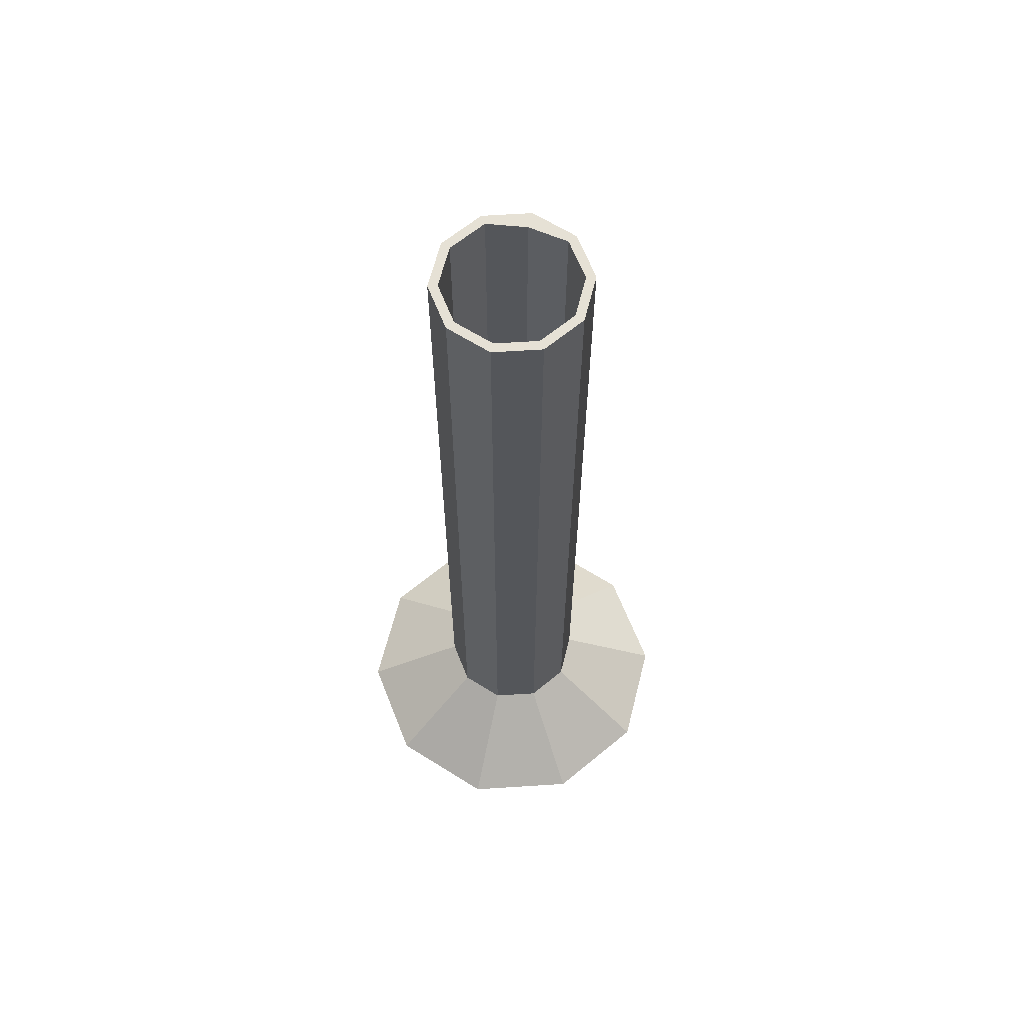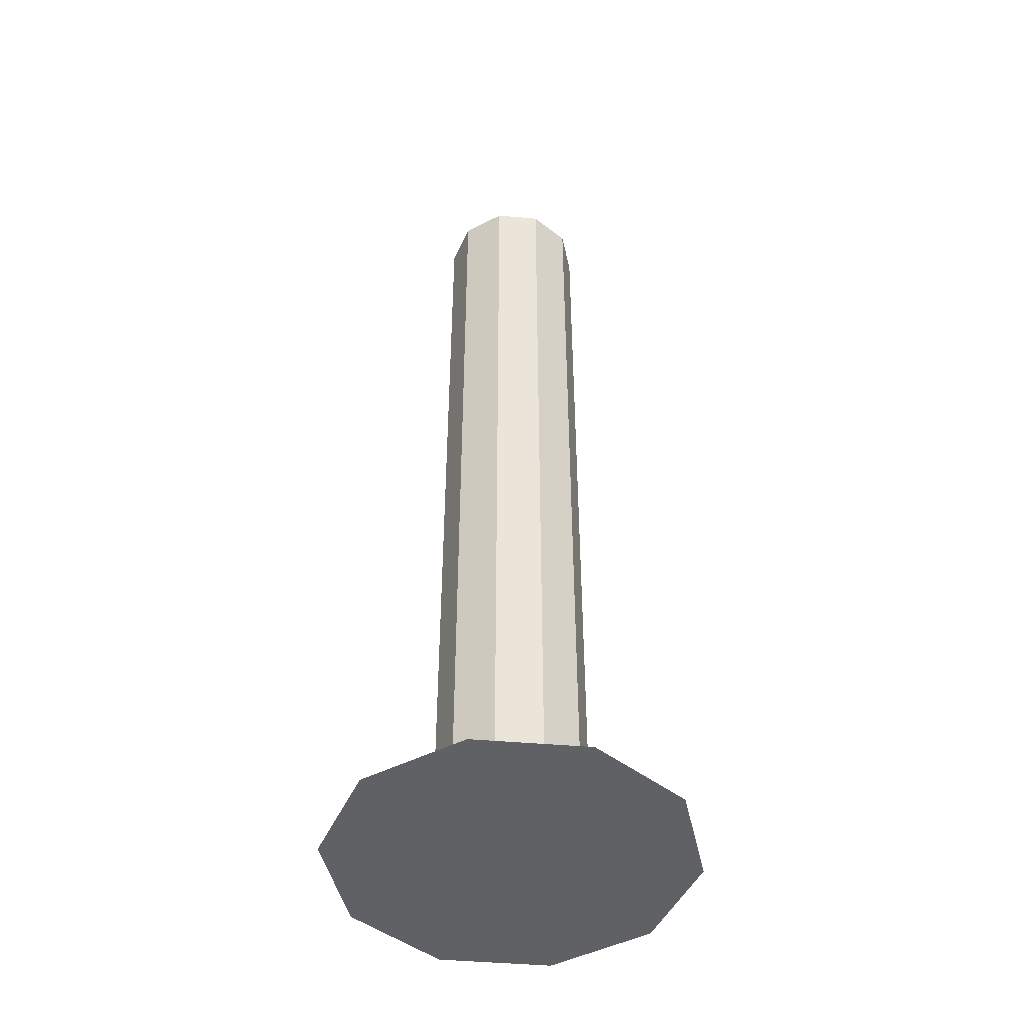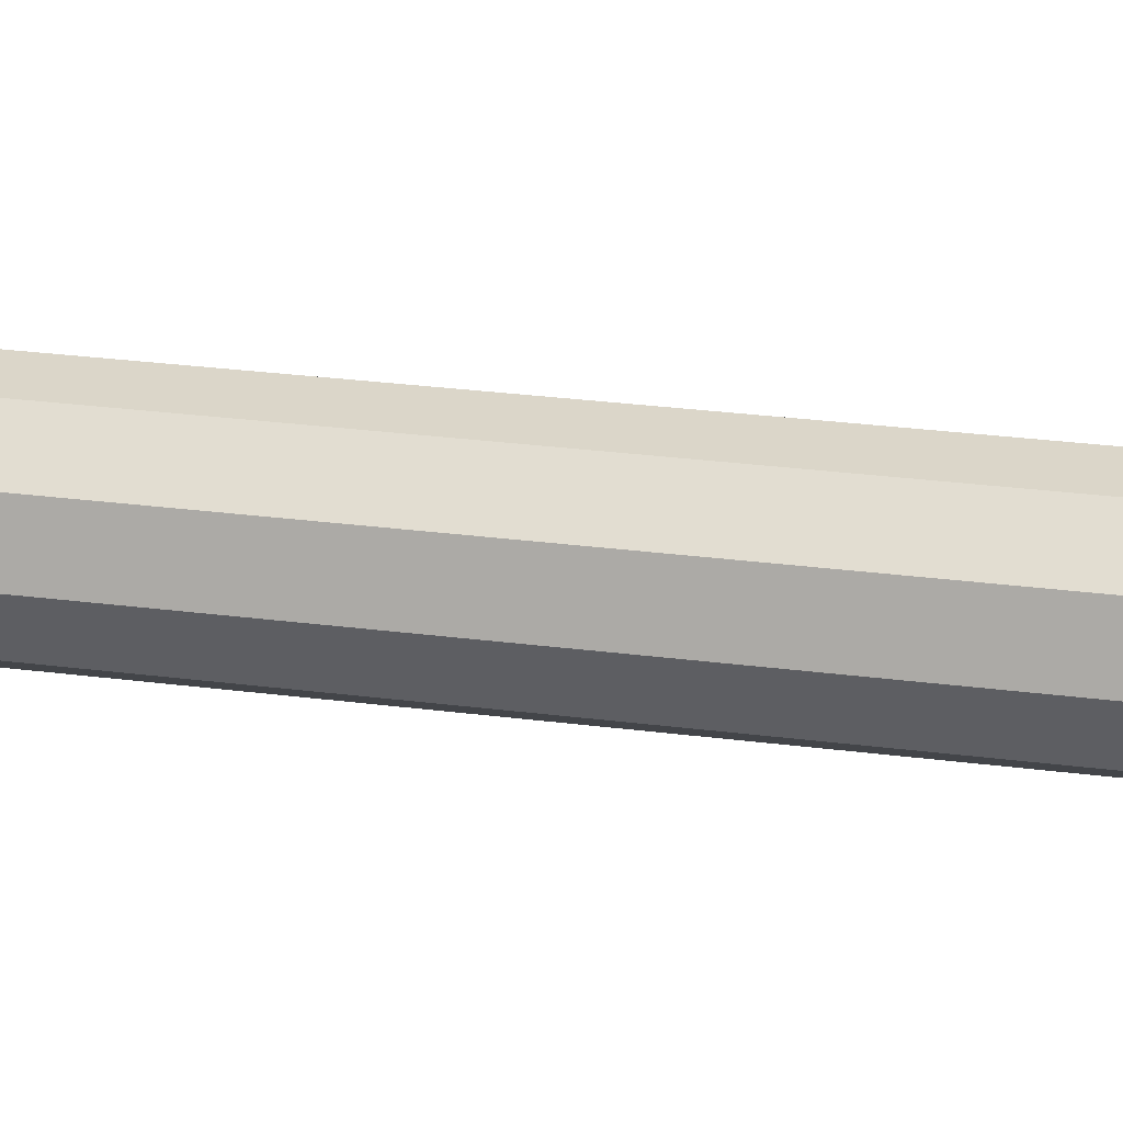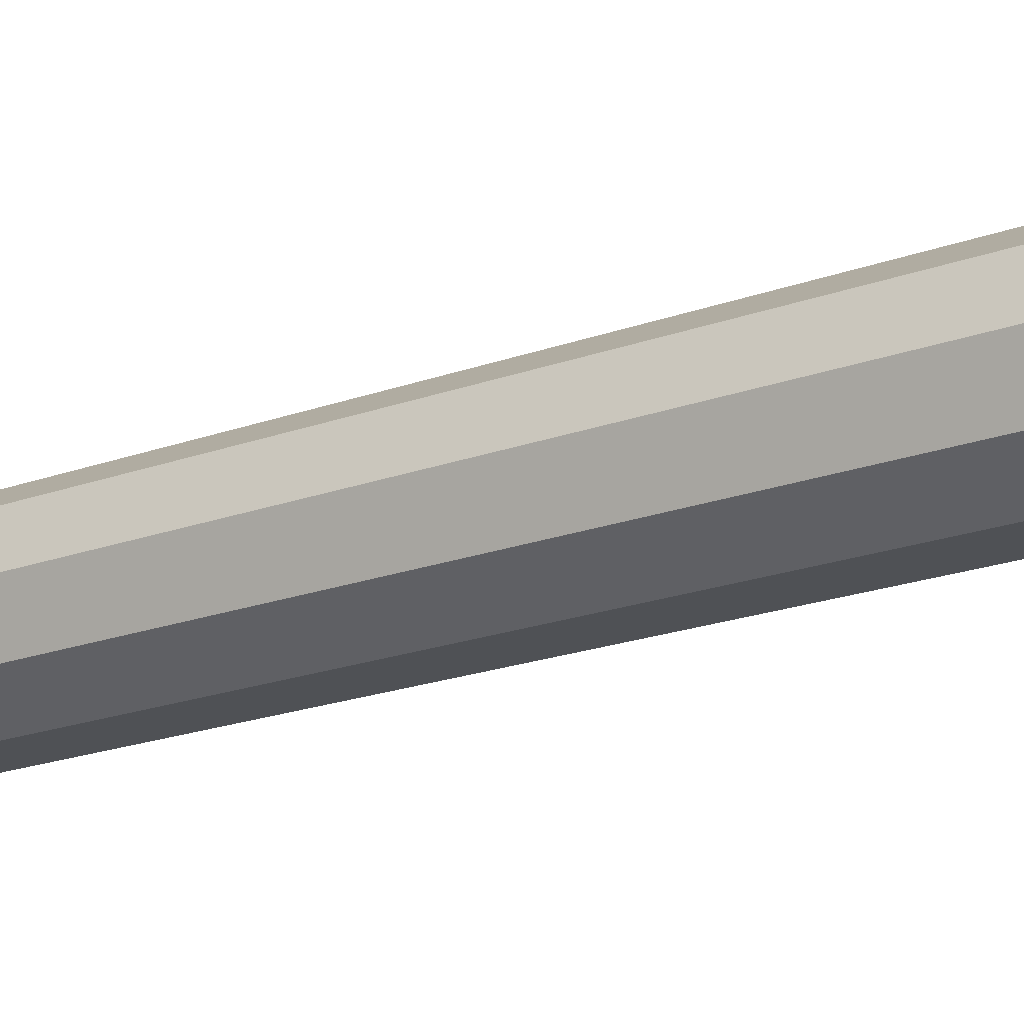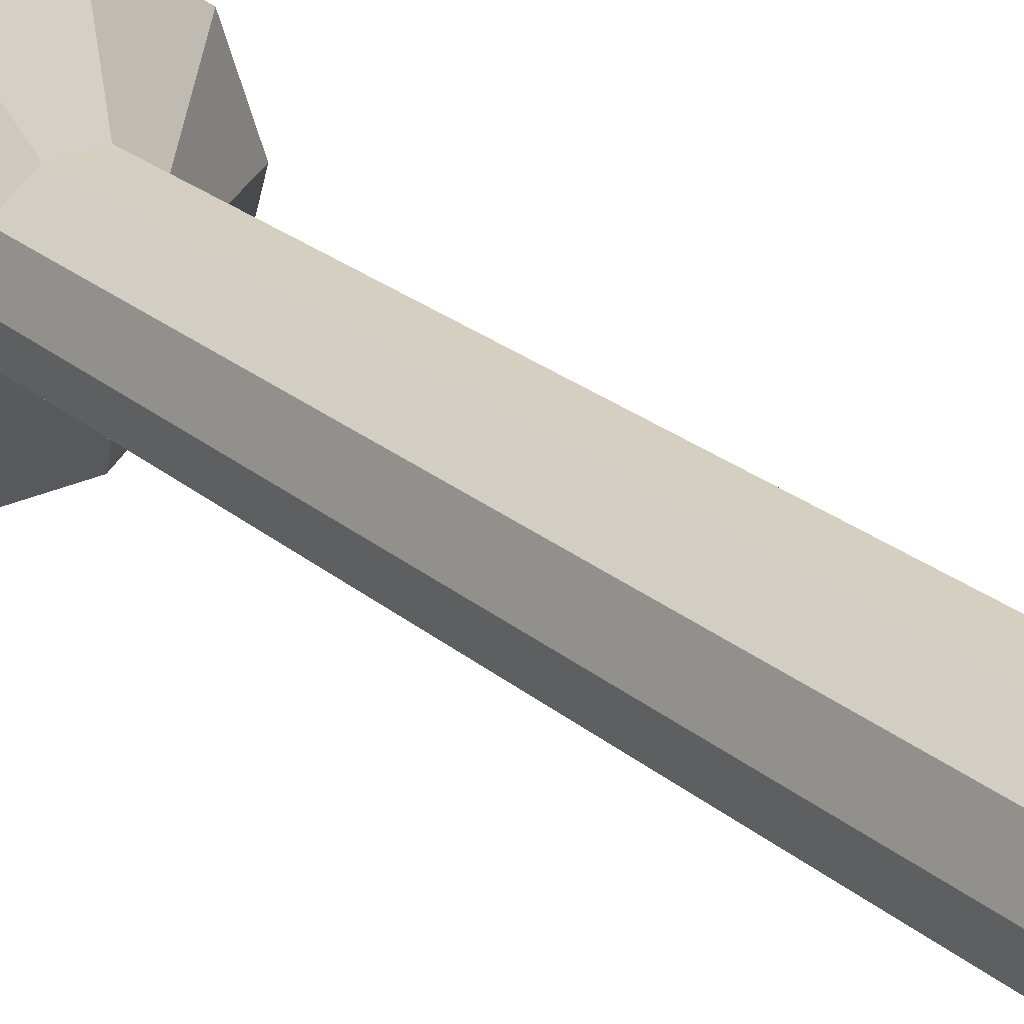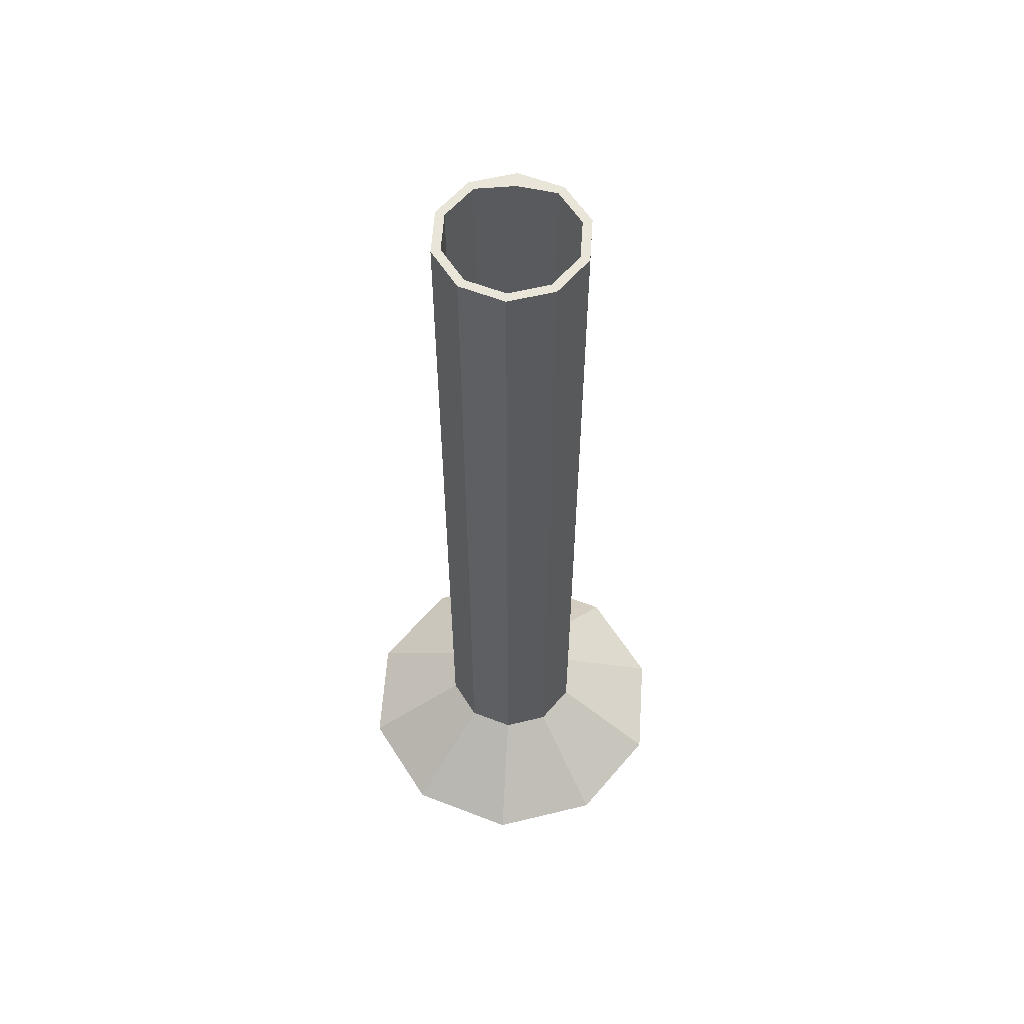
<metadata>
{"format":"obj","ext":"obj","renderer":"f3d","projection":"perspective","resolution":1024,"background":"white","views":[{"elev":64.3,"azim":-39.7,"up":"+Y"},{"elev":-46.5,"azim":174.4,"up":"+Y"},{"elev":29.7,"azim":100.6,"up":"+Z"},{"elev":-19.6,"azim":-55.2,"up":"+Z"},{"elev":25.9,"azim":142.1,"up":"+Z"},{"elev":58.2,"azim":-50.1,"up":"+Y"}]}
</metadata>
<code>
g default
v 7.379 9.178 -5.361
v 2.819 9.178 -8.675
v -2.819 9.178 -8.675
v -7.379 9.178 -5.361
v -9.121 9.178 3e-06
v -7.379 9.178 5.361
v -2.819 9.178 8.675
v 2.819 9.178 8.675
v 7.379 9.178 5.361
v 9.121 9.178 3e-06
v 7.379 114.4 -5.361
v 2.819 114.4 -8.675
v -2.819 114.4 -8.675
v -7.379 114.4 -5.361
v -9.121 114.4 3e-06
v -7.379 114.4 5.361
v -2.819 114.4 8.675
v 2.819 114.4 8.675
v 7.379 114.4 5.361
v 9.121 114.4 3e-06
v -2.471 114.4 -7.606
v 2.471 114.4 -7.606
v 5.823 114.4 -4.231
v 7.998 114.4 3e-06
v 6.47 114.4 4.701
v 2.471 114.4 7.606
v -2.471 114.4 7.606
v -6.47 114.4 4.701
v -7.998 114.4 3e-06
v -6.47 114.4 -4.701
v -2.471 11.38 -7.606
v 2.471 11.38 -7.606
v 3.4e-05 11.38 3e-06
v 5.823 11.38 -4.231
v 7.998 11.38 3e-06
v 6.47 11.38 4.701
v 2.471 11.38 7.606
v -2.471 11.38 7.606
v -6.47 11.38 4.701
v -7.998 11.38 3e-06
v -6.47 11.38 -4.701
v 17.72 -8e-06 -12.87
v 6.767 -8e-06 -20.83
v 3.4e-05 -8e-06 3e-06
v -6.767 -8e-06 -20.83
v -17.72 -8e-06 -12.87
v -21.9 -8e-06 -2e-06
v -17.72 -8e-06 12.87
v -6.767 -8e-06 20.83
v 6.767 -8e-06 20.83
v 17.72 -8e-06 12.87
v 21.9 -8e-06 -2e-06
g pCylinder4
f 1 2 12 11
f 2 3 13 12
f 3 4 14 13
f 4 5 15 14
f 5 6 16 15
f 6 7 17 16
f 7 8 18 17
f 8 9 19 18
f 9 10 20 19
f 10 1 11 20
f 43 42 44
f 45 43 44
f 46 45 44
f 47 46 44
f 48 47 44
f 49 48 44
f 50 49 44
f 51 50 44
f 52 51 44
f 42 52 44
f 11 12 22 23
f 12 13 21 22
f 13 14 30 21
f 14 15 29 30
f 15 16 28 29
f 16 17 27 28
f 17 18 26 27
f 18 19 25 26
f 19 20 24 25
f 20 11 23 24
f 32 31 33
f 34 32 33
f 35 34 33
f 36 35 33
f 37 36 33
f 38 37 33
f 39 38 33
f 40 39 33
f 41 40 33
f 31 41 33
f 22 21 31 32
f 23 22 32 34
f 24 23 34 35
f 25 24 35 36
f 26 25 36 37
f 27 26 37 38
f 28 27 38 39
f 29 28 39 40
f 30 29 40 41
f 21 30 41 31
f 2 1 42 43
f 3 2 43 45
f 4 3 45 46
f 5 4 46 47
f 6 5 47 48
f 7 6 48 49
f 8 7 49 50
f 9 8 50 51
f 10 9 51 52
f 1 10 52 42

</code>
